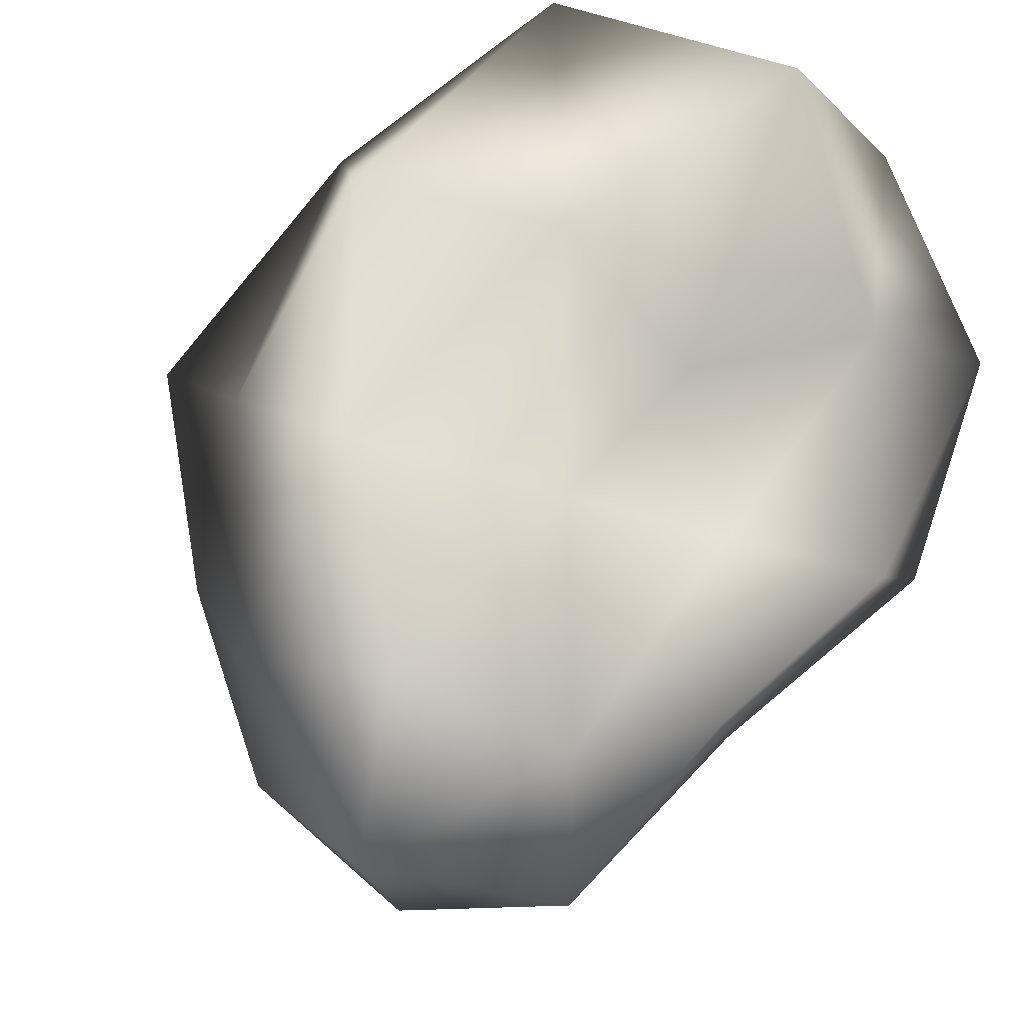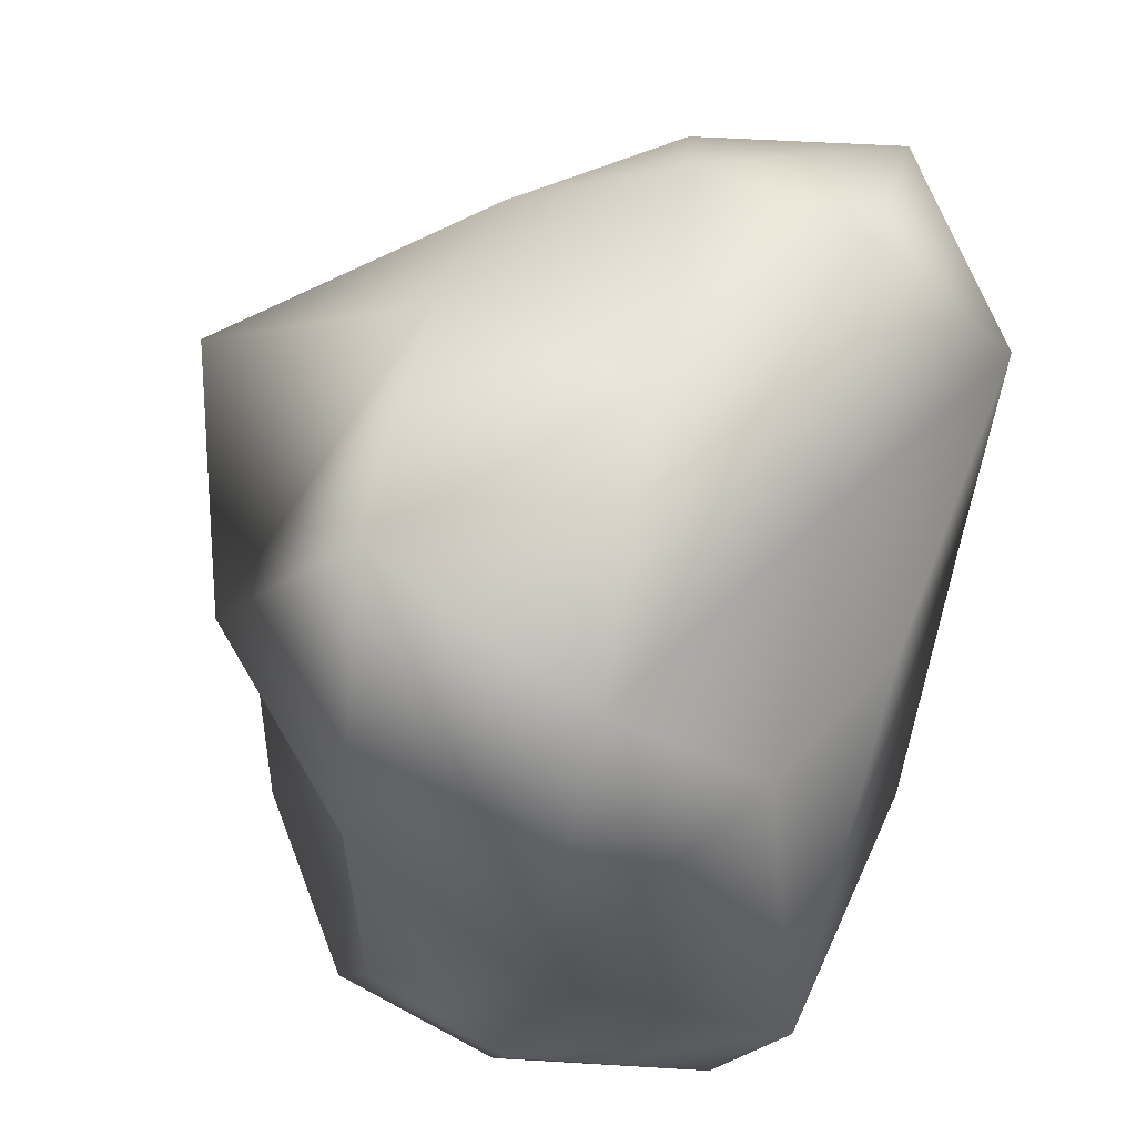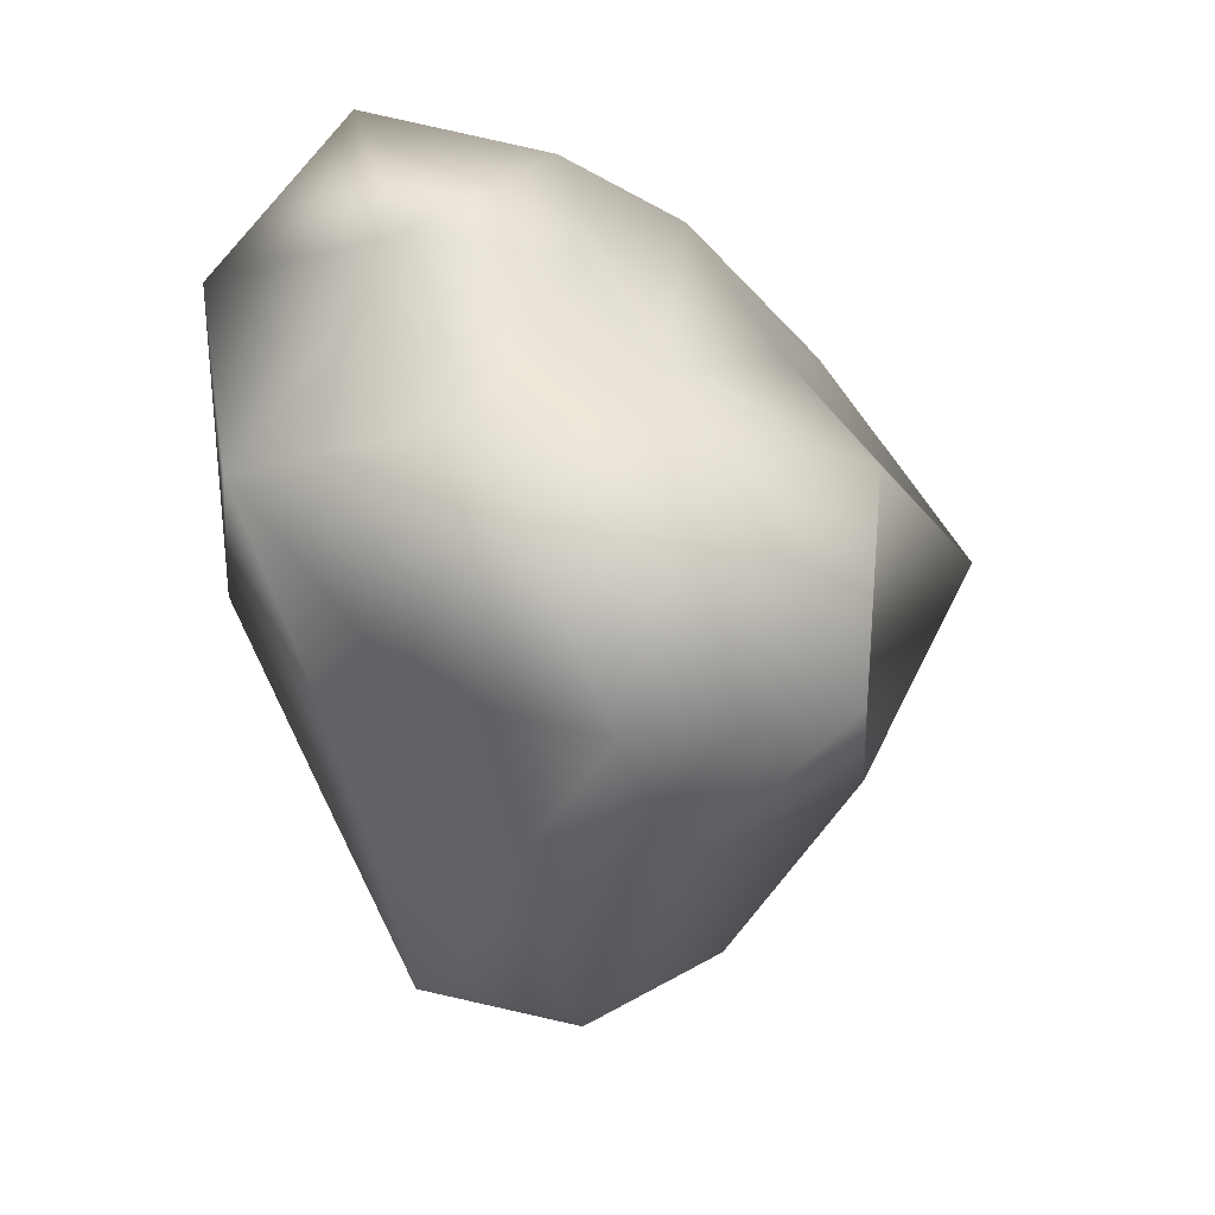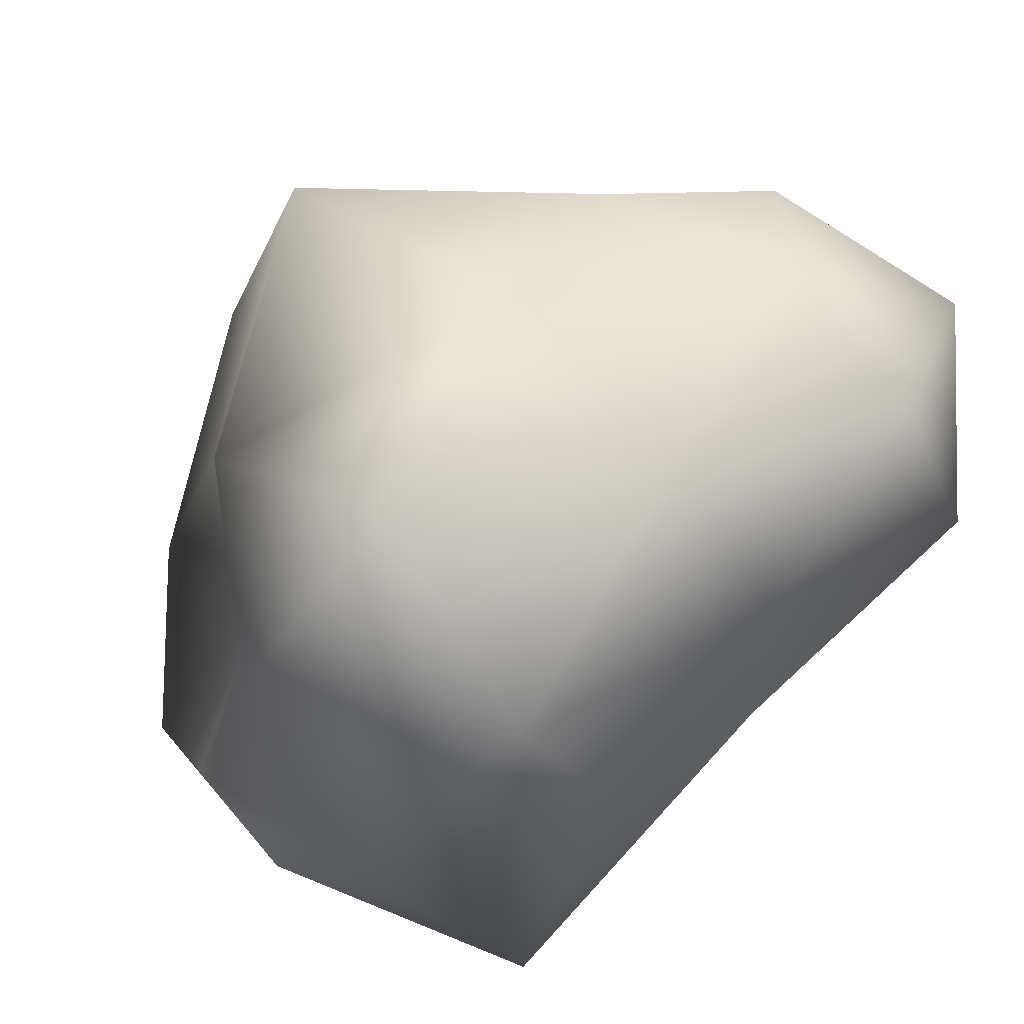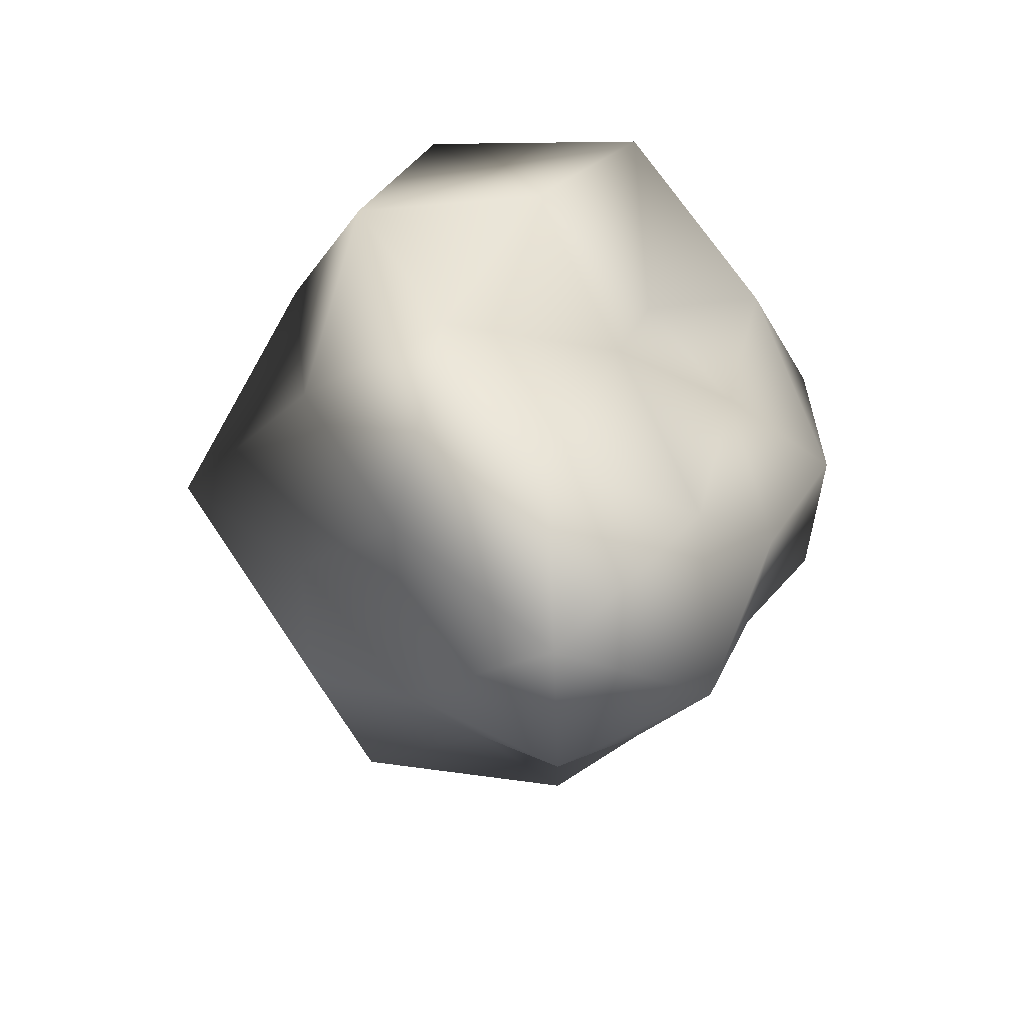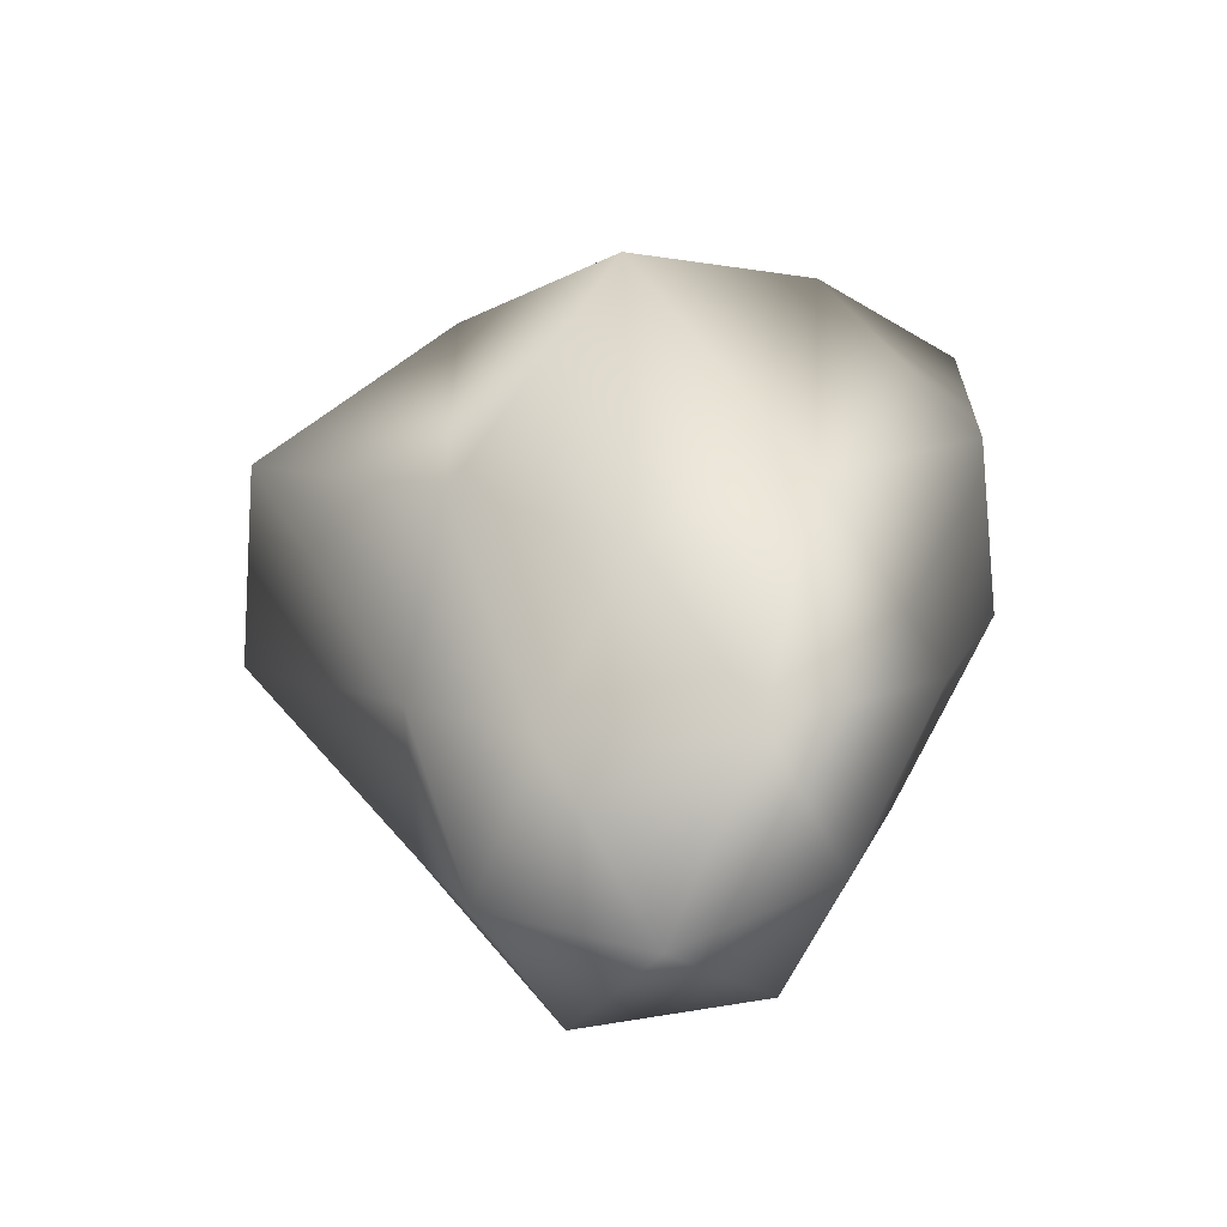
<metadata>
{"format":"obj","ext":"obj","renderer":"f3d","projection":"perspective","resolution":1024,"background":"white","views":[{"elev":47.0,"azim":21.4,"up":"+Z"},{"elev":-77.9,"azim":-33.8,"up":"+Z"},{"elev":20.1,"azim":172.2,"up":"+Y"},{"elev":-65.7,"azim":-59.5,"up":"+Z"},{"elev":-68.2,"azim":2.2,"up":"+Y"},{"elev":-57.2,"azim":-85.3,"up":"+Y"}]}
</metadata>
<code>
g object
v 0 -2.462e-05 136.4
v -51.22 124.9 134.1
v -82.01 -2.815e-05 132.7
v 50.39 123.2 131.9
v 0 149.5 60.67
v 50.13 -1.715e-05 81.12
v -121 69.67 74.8
v -56.44 139.1 34.88
v -93.51 87.39 0
v -56.44 139.1 34.88
v -39.47 97.03 -24.39
v -93.51 87.39 0
v 0 175 0
v 0 148.4 -60.95
v 0 175 0
v -56.44 139.1 34.88
v 0 175 0
v 75.68 185.9 46.77
v 0 175 0
v 0 175 0
v 63.18 154.2 -39.05
v 137.7 128.8 0
v 0 175 0
v 106.1 61.02 65.57
v 133.9 -2.407e-05 0
v 83.43 -48.25 51.57
v 98.32 -91.71 0
v 133 76.93 -82.23
v 91.26 -52.77 -56.4
v 68.78 -2.359e-05 -111.3
v 42.17 102.9 -110.4
v -39.87 97.3 -104.4
v 0 -3.031e-05 -168.2
v -93.31 -3.201e-05 -151
v -35.61 -86.97 -93.22
v 36.46 -89.53 -95.45
v 0 -167.3 -68.34
v 65.37 -160.1 -40.4
v 0 -198.6 0
v 0 -198.6 0
v 62.49 -152.4 38.62
v 0 -163.1 66.67
v 0 -198.6 0
v 0 -198.6 0
v -62.65 -153 -38.72
v -64.08 -156.4 39.6
v -109.2 -102.1 0
v -64.08 -156.4 39.6
v 0 -198.6 0
v 0 -198.6 0
v -106.6 -61.63 65.87
v -109.2 -102.1 0
v -41.62 -101.9 109
v 33.25 -81.21 87.06
v -172.3 -3.1e-05 0
v -114.7 66.15 -70.91
v -172.3 -3.1e-05 0
v -112.6 -64.97 -69.58
f 1 2 3
f 2 4 5
f 4 1 6
f 1 4 2
f 2 7 3
f 7 8 9
f 8 2 5
f 2 8 7
f 10 11 12
f 11 13 14
f 15 8 5
f 16 17 11
f 18 19 5
f 20 21 14
f 21 18 22
f 18 21 23
f 4 18 5
f 18 24 22
f 24 4 6
f 4 24 18
f 24 25 22
f 25 26 27
f 26 24 6
f 24 26 25
f 25 28 22
f 28 29 30
f 29 25 27
f 25 29 28
f 21 31 14
f 31 28 30
f 28 21 22
f 21 28 31
f 31 32 14
f 32 33 34
f 33 31 30
f 31 33 32
f 33 35 34
f 35 36 37
f 36 33 30
f 33 36 35
f 36 38 37
f 38 29 27
f 29 36 30
f 36 29 38
f 38 39 37
f 40 41 42
f 41 38 27
f 38 41 43
f 44 45 37
f 45 46 47
f 48 49 42
f 50 46 45
f 48 51 52
f 51 53 3
f 53 48 42
f 48 53 51
f 53 1 3
f 1 54 6
f 54 53 42
f 53 54 1
f 41 54 42
f 54 26 6
f 26 41 27
f 41 26 54
f 55 7 9
f 7 51 3
f 51 55 52
f 55 51 7
f 56 57 12
f 57 58 47
f 58 56 34
f 56 58 57
f 11 56 12
f 56 32 34
f 32 11 14
f 11 32 56
f 45 35 37
f 35 58 34
f 58 45 47
f 45 58 35

</code>
